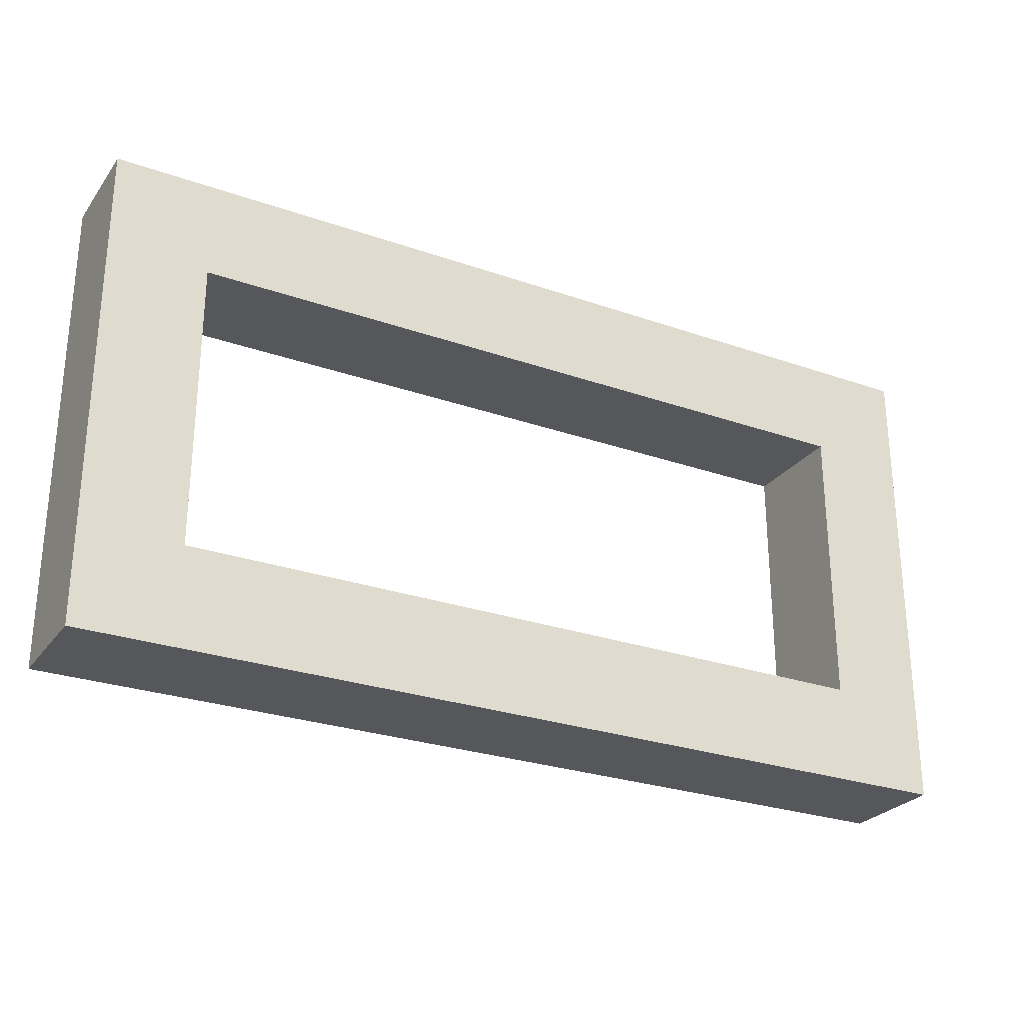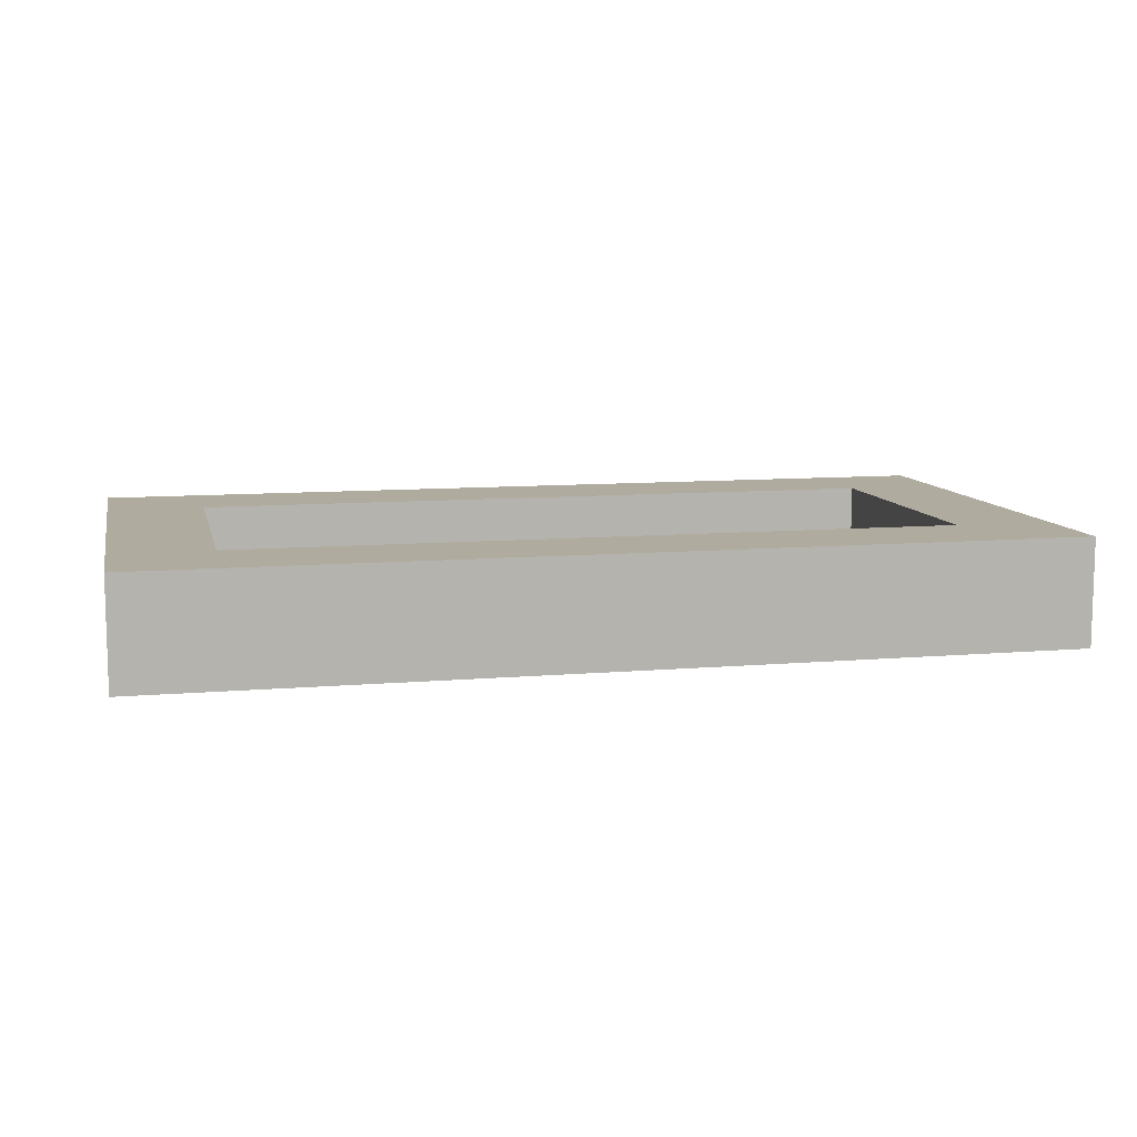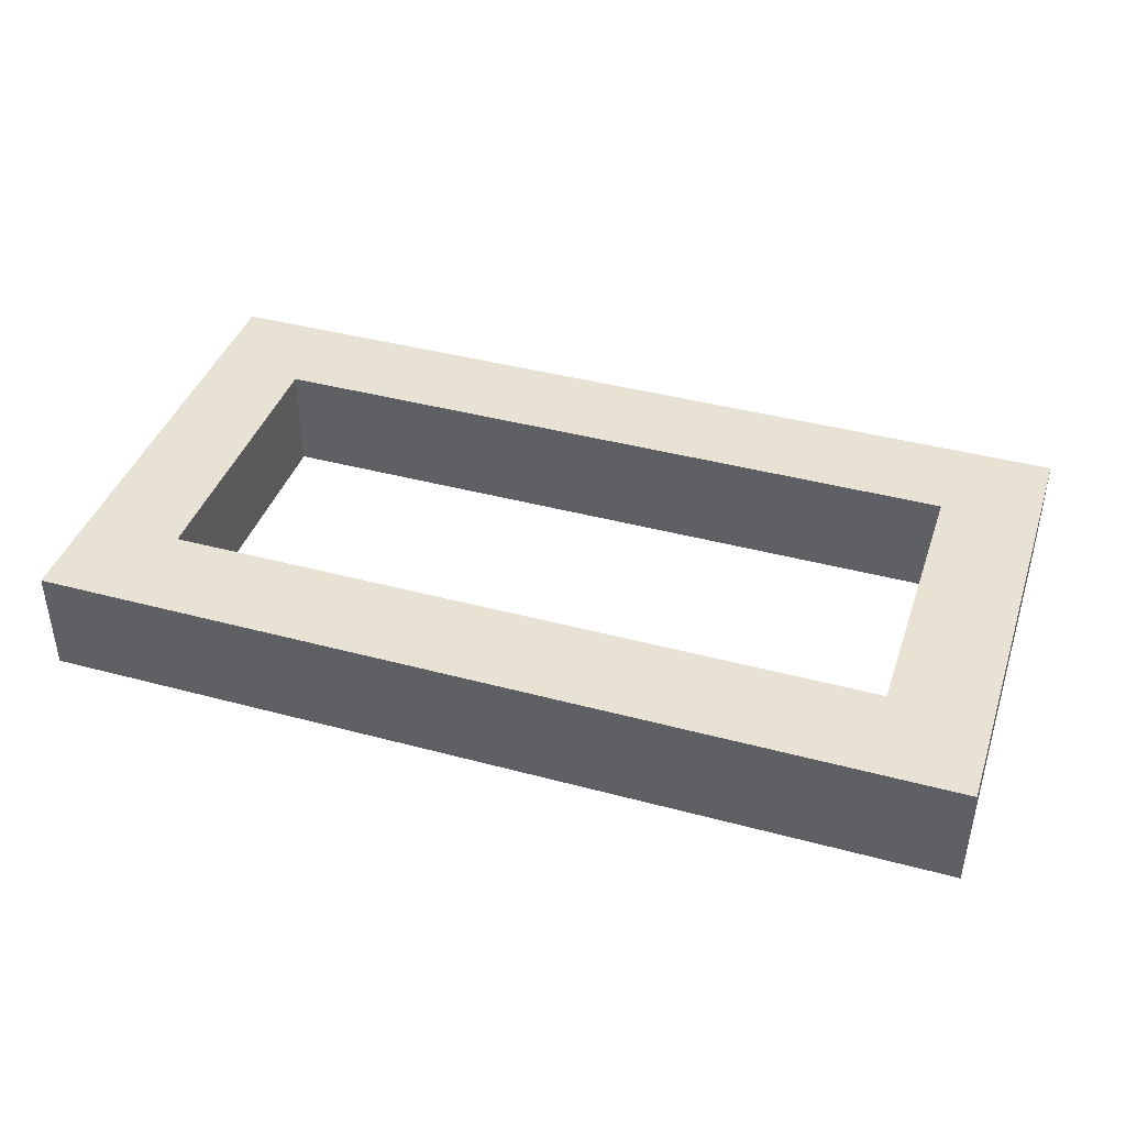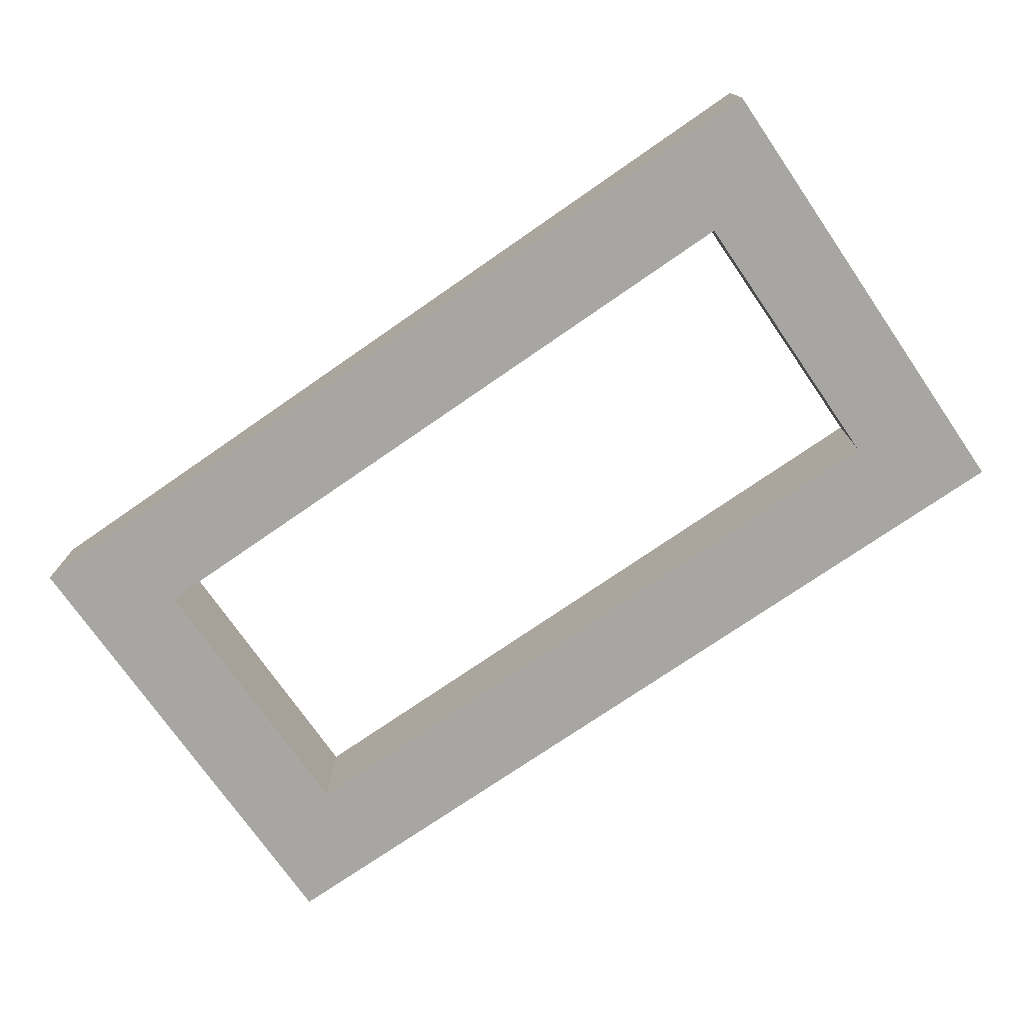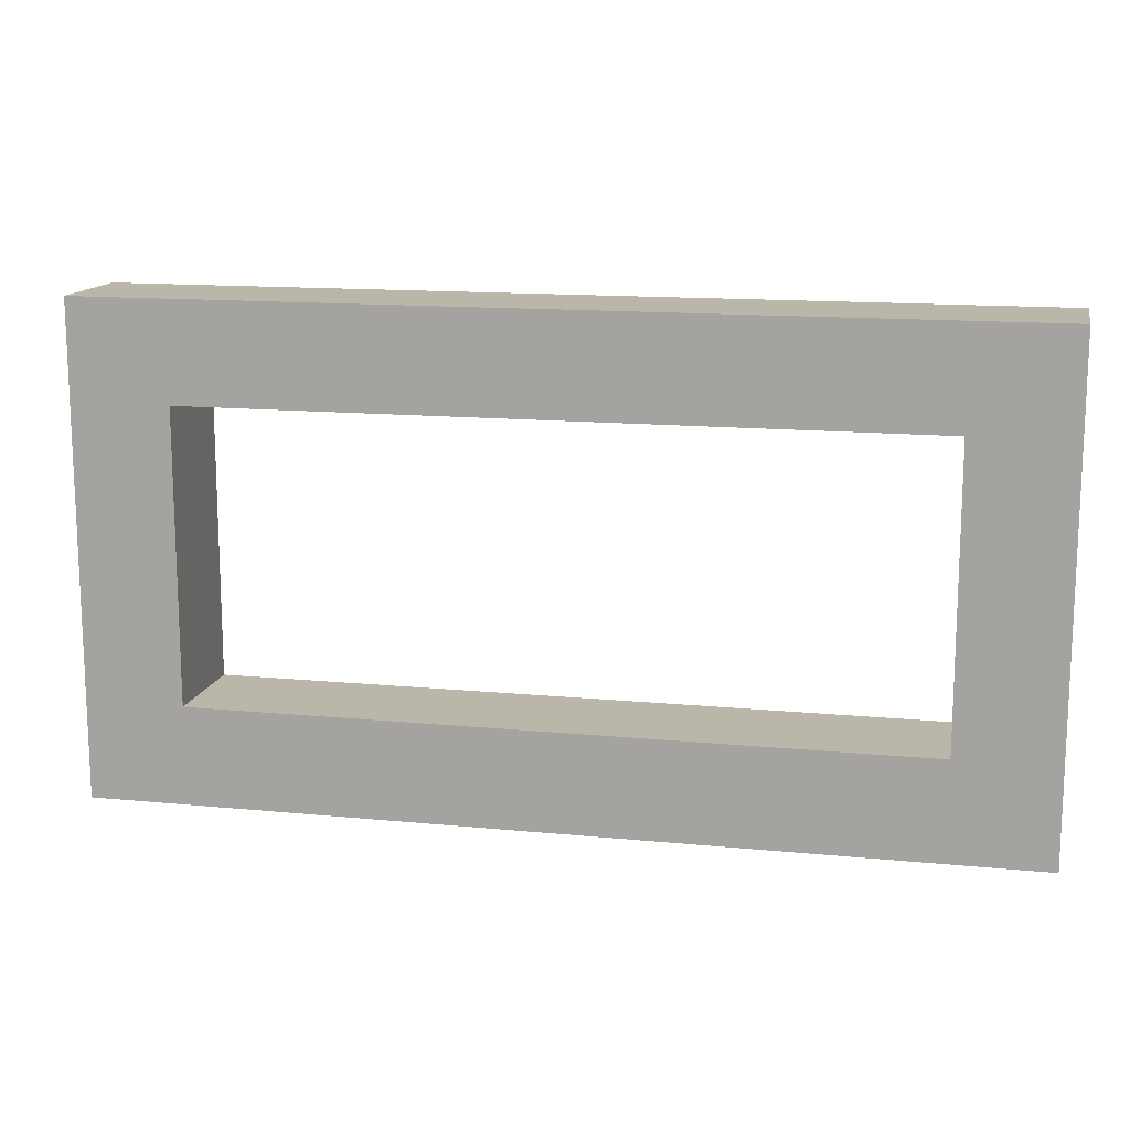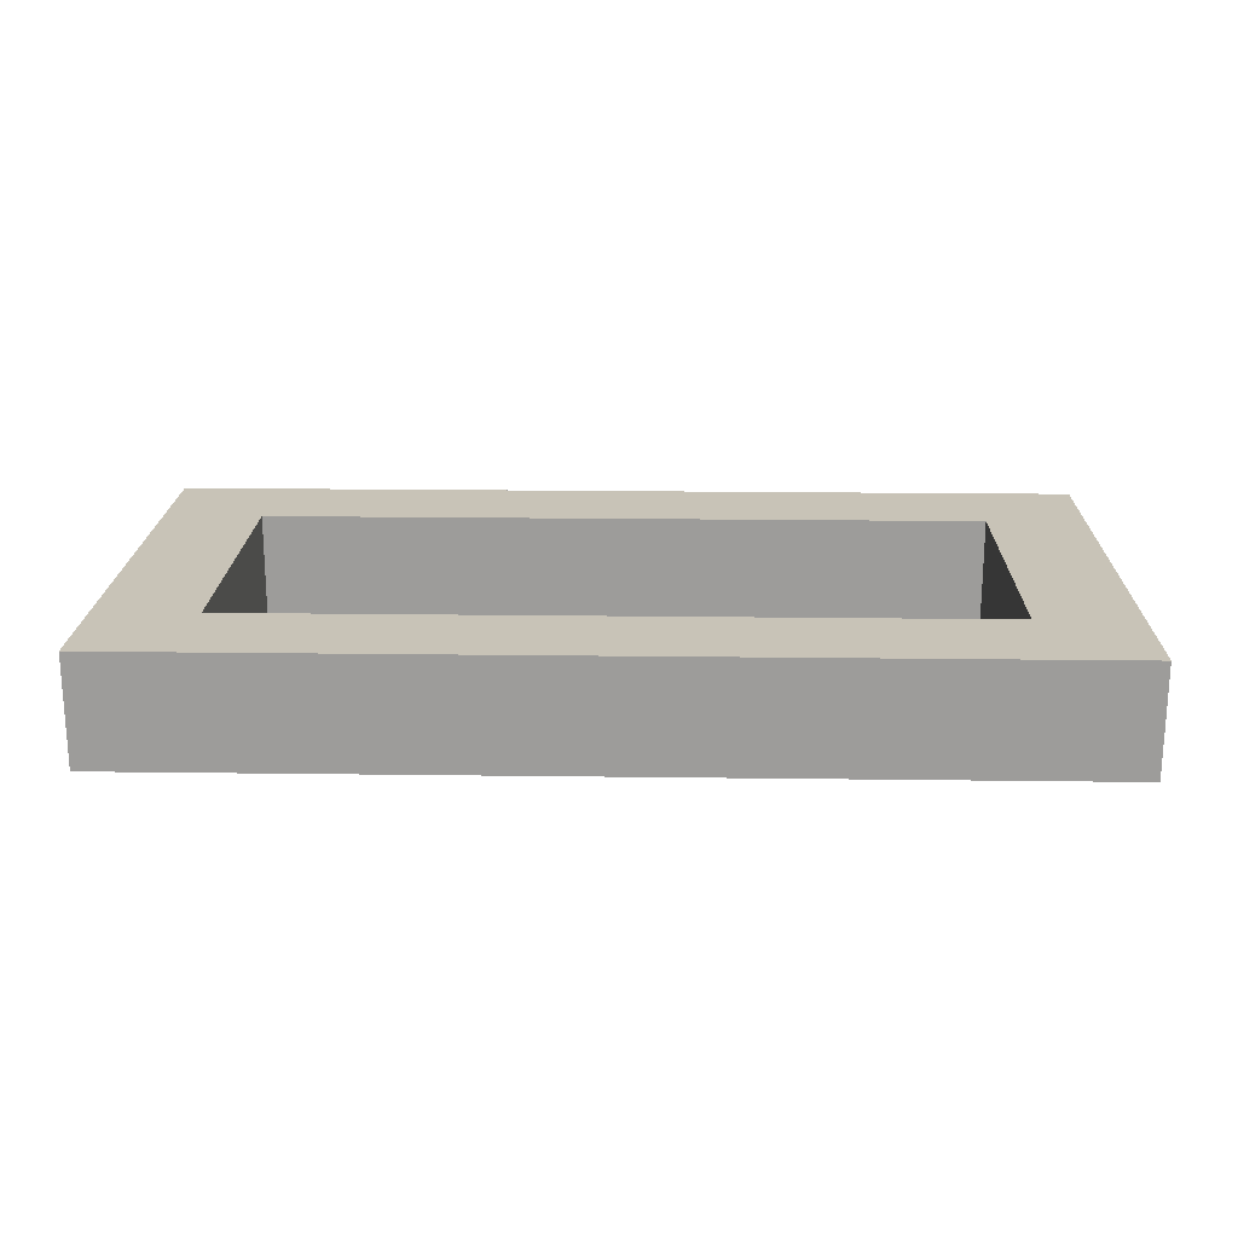
<metadata>
{"format":"obj","ext":"obj","renderer":"f3d","projection":"perspective","resolution":1024,"background":"white","views":[{"elev":-27.0,"azim":-28.5,"up":"+Y"},{"elev":9.7,"azim":-12.6,"up":"+Z"},{"elev":40.9,"azim":-161.9,"up":"+Z"},{"elev":-74.3,"azim":34.7,"up":"+Z"},{"elev":13.9,"azim":12.3,"up":"+Y"},{"elev":19.6,"azim":-178.6,"up":"+Z"}]}
</metadata>
<code>
o DEATH.001_Cube.1142
v -854.8 -578.4 140.9
v 2013 -578.4 140.9
v 2013 -578.4 -291.5
v -854.8 575.5 -291.5
v 2013 575.5 140.9
v -854.8 -578.4 -291.5
v 2013 575.5 -291.5
v -854.8 575.5 140.9
v -1247 -970.7 140.9
v 2406 -970.7 140.9
v 2406 967.9 140.9
v 2406 -970.7 -291.5
v 2406 967.9 -291.5
v -1247 967.9 140.9
v -1247 967.9 -291.5
v -1247 -970.7 -291.5
v -854.8 -578.4 140.9
v -854.8 -578.4 140.9
v -854.8 -578.4 140.9
v 2013 -578.4 140.9
v 2013 -578.4 140.9
v 2013 -578.4 140.9
v 2013 575.5 140.9
v 2013 575.5 140.9
v 2013 575.5 140.9
v 2013 -578.4 -291.5
v 2013 -578.4 -291.5
v 2013 -578.4 -291.5
v 2013 575.5 -291.5
v 2013 575.5 -291.5
v 2013 575.5 -291.5
v -854.8 575.5 140.9
v -854.8 575.5 140.9
v -854.8 575.5 140.9
v 2406 -970.7 140.9
v 2406 -970.7 140.9
v 2406 -970.7 140.9
v -854.8 575.5 -291.5
v -854.8 575.5 -291.5
v -854.8 575.5 -291.5
v -1247 -970.7 140.9
v -1247 -970.7 140.9
v -1247 -970.7 140.9
v -1247 967.9 140.9
v -1247 967.9 140.9
v -1247 967.9 140.9
v 2406 967.9 140.9
v 2406 967.9 140.9
v 2406 967.9 140.9
v -854.8 -578.4 -291.5
v -854.8 -578.4 -291.5
v -854.8 -578.4 -291.5
v 2406 -970.7 -291.5
v 2406 -970.7 -291.5
v 2406 -970.7 -291.5
v 2406 967.9 -291.5
v 2406 967.9 -291.5
v 2406 967.9 -291.5
v -1247 967.9 -291.5
v -1247 967.9 -291.5
v -1247 967.9 -291.5
v -1247 -970.7 -291.5
v -1247 -970.7 -291.5
v -1247 -970.7 -291.5
f 38 57 30
f 27 63 50
f 17 35 20
f 31 34 40
f 24 44 33
f 39 18 51
f 62 37 43
f 58 46 49
f 53 48 36
f 61 42 45
f 8 9 1
f 21 11 23
f 6 15 4
f 29 12 26
f 28 5 7
f 52 2 3
f 38 60 57
f 27 55 63
f 17 41 35
f 31 25 34
f 24 47 44
f 39 32 18
f 62 54 37
f 58 59 46
f 53 56 48
f 61 64 42
f 8 14 9
f 21 10 11
f 6 16 15
f 29 13 12
f 28 22 5
f 52 19 2

</code>
